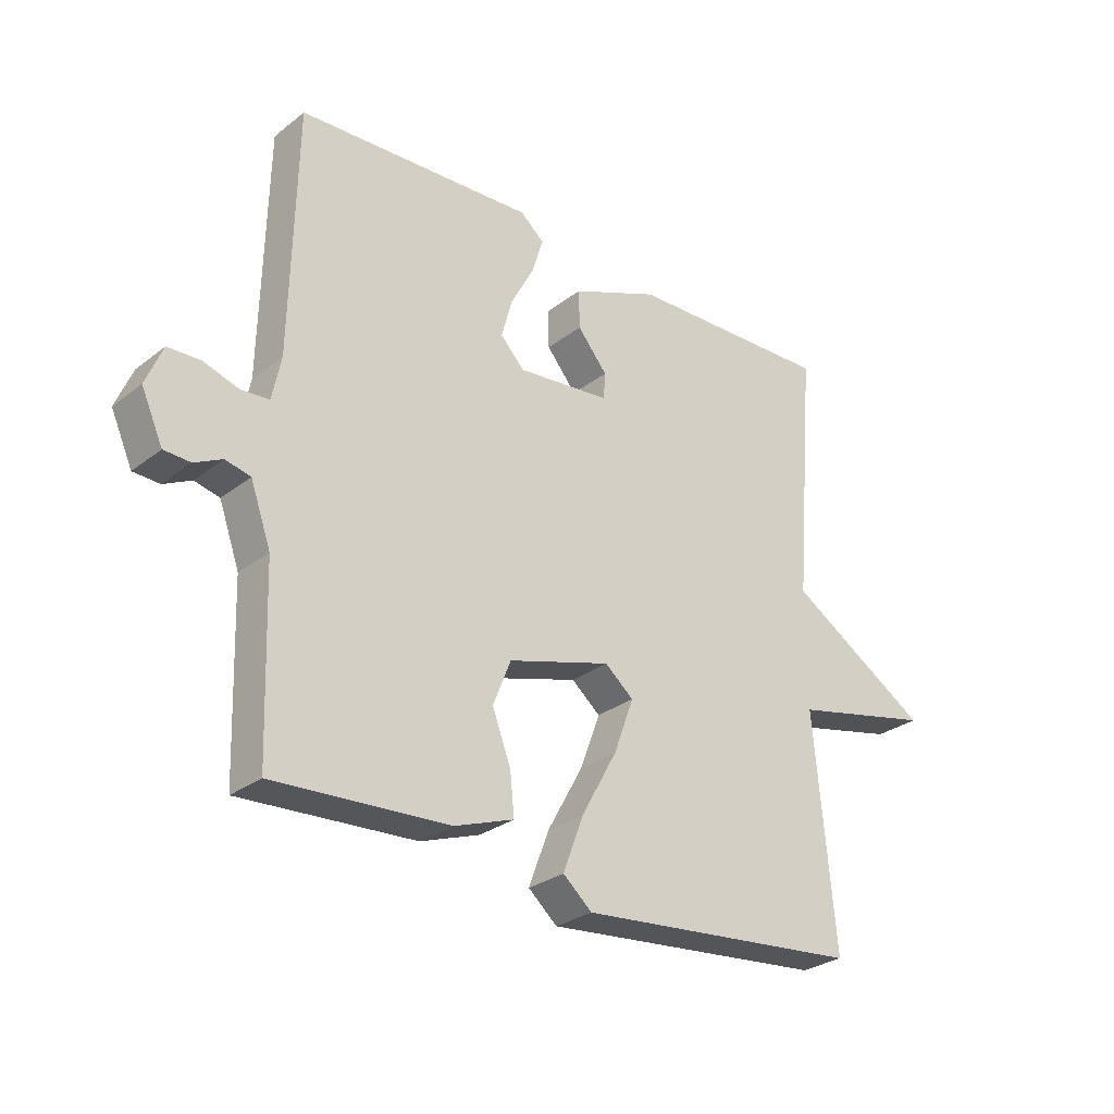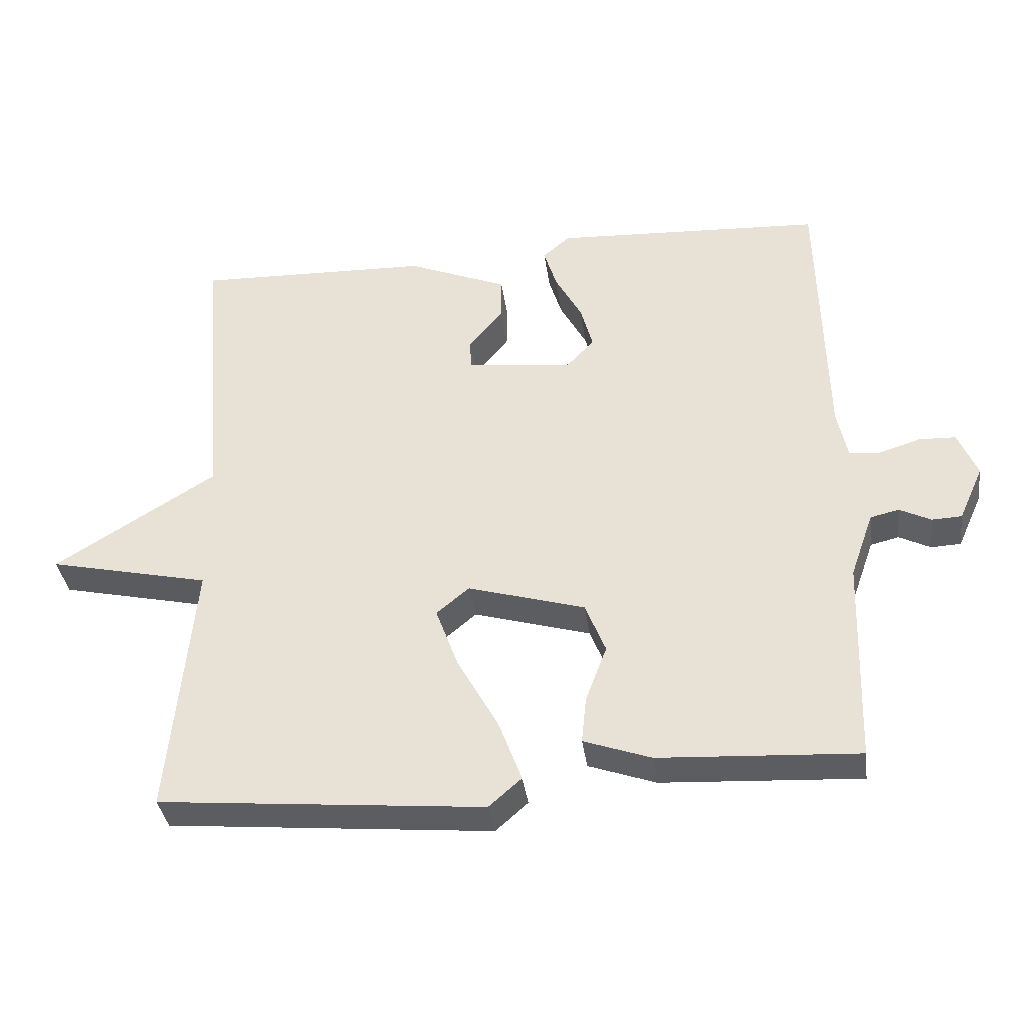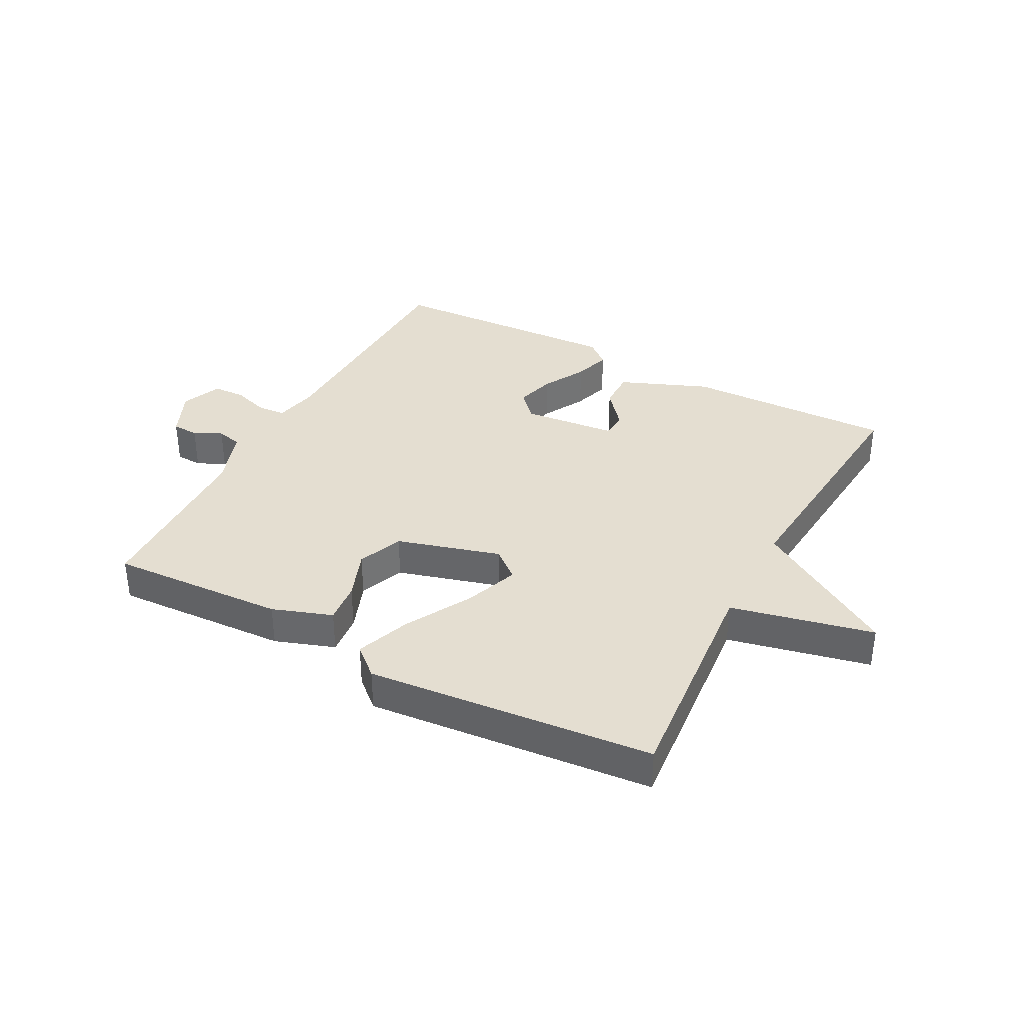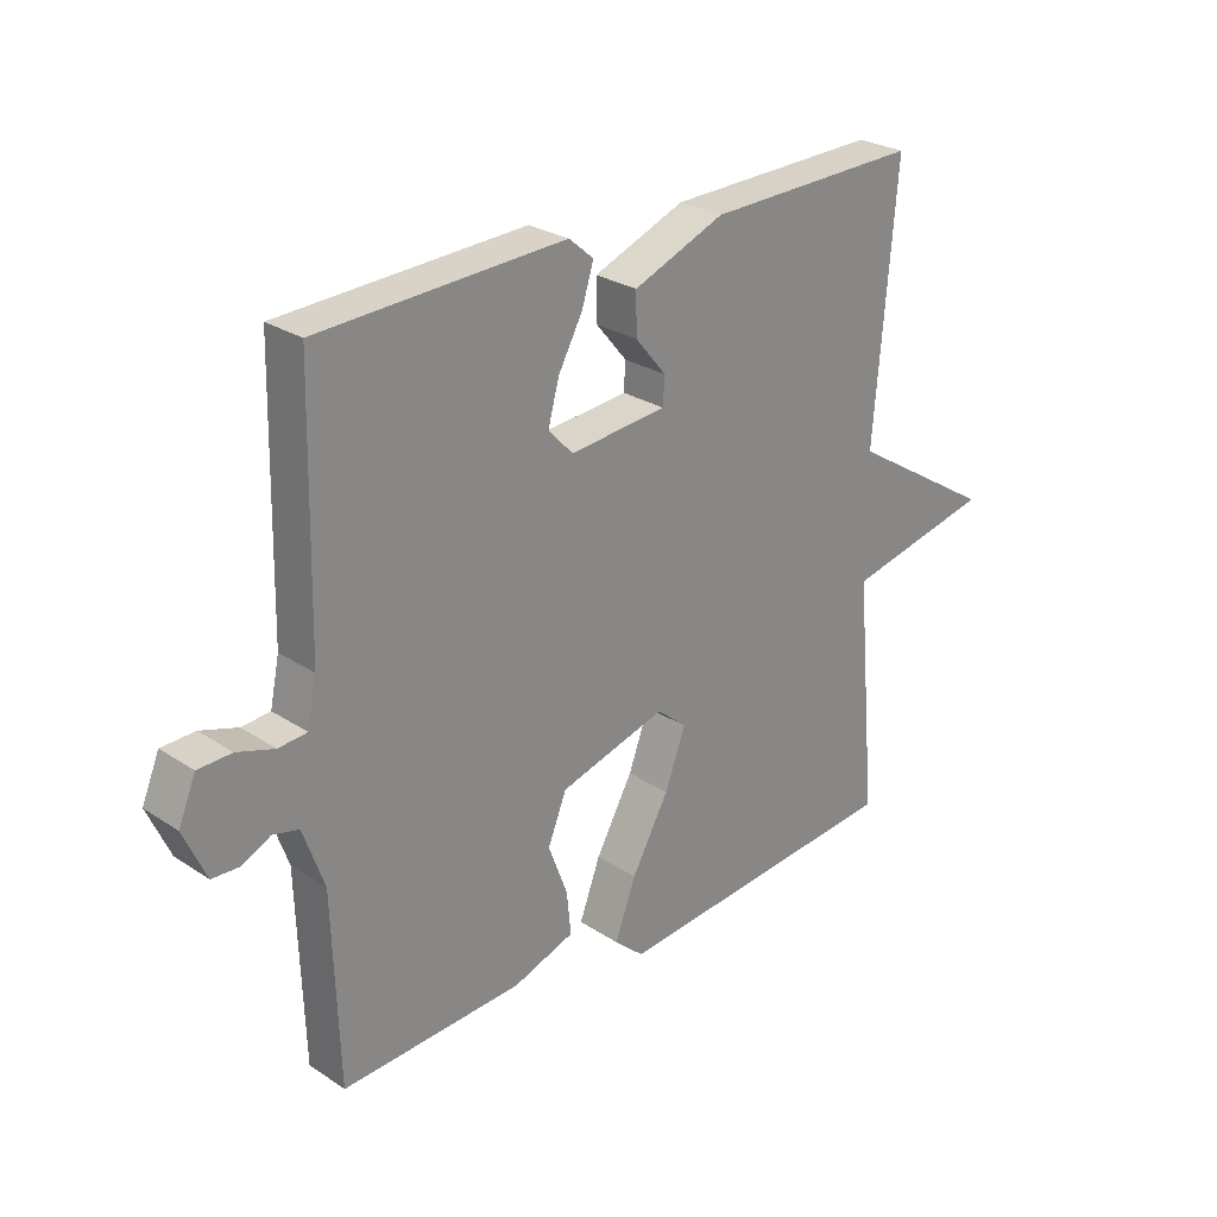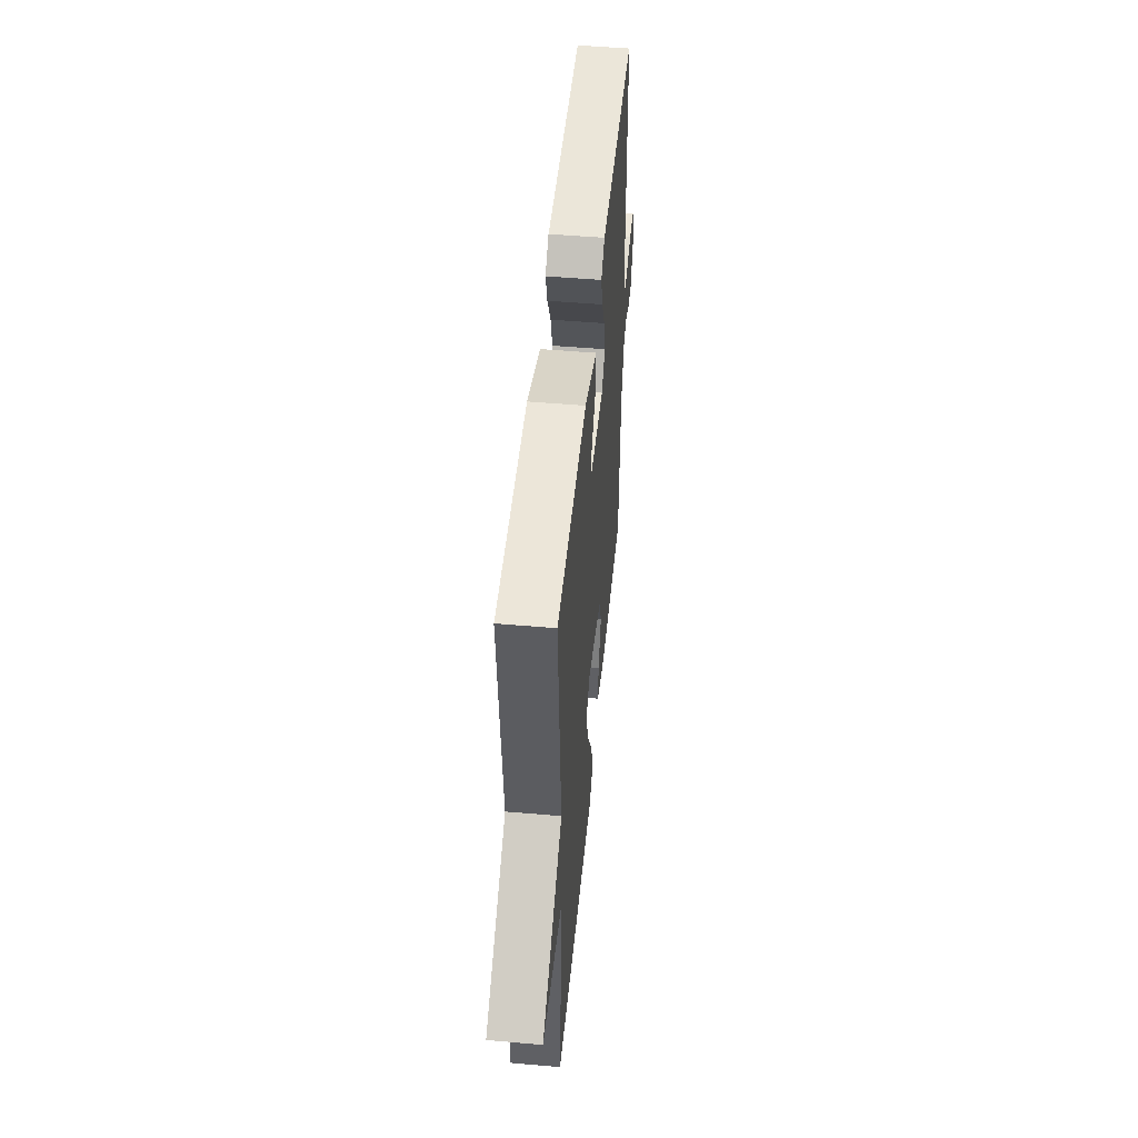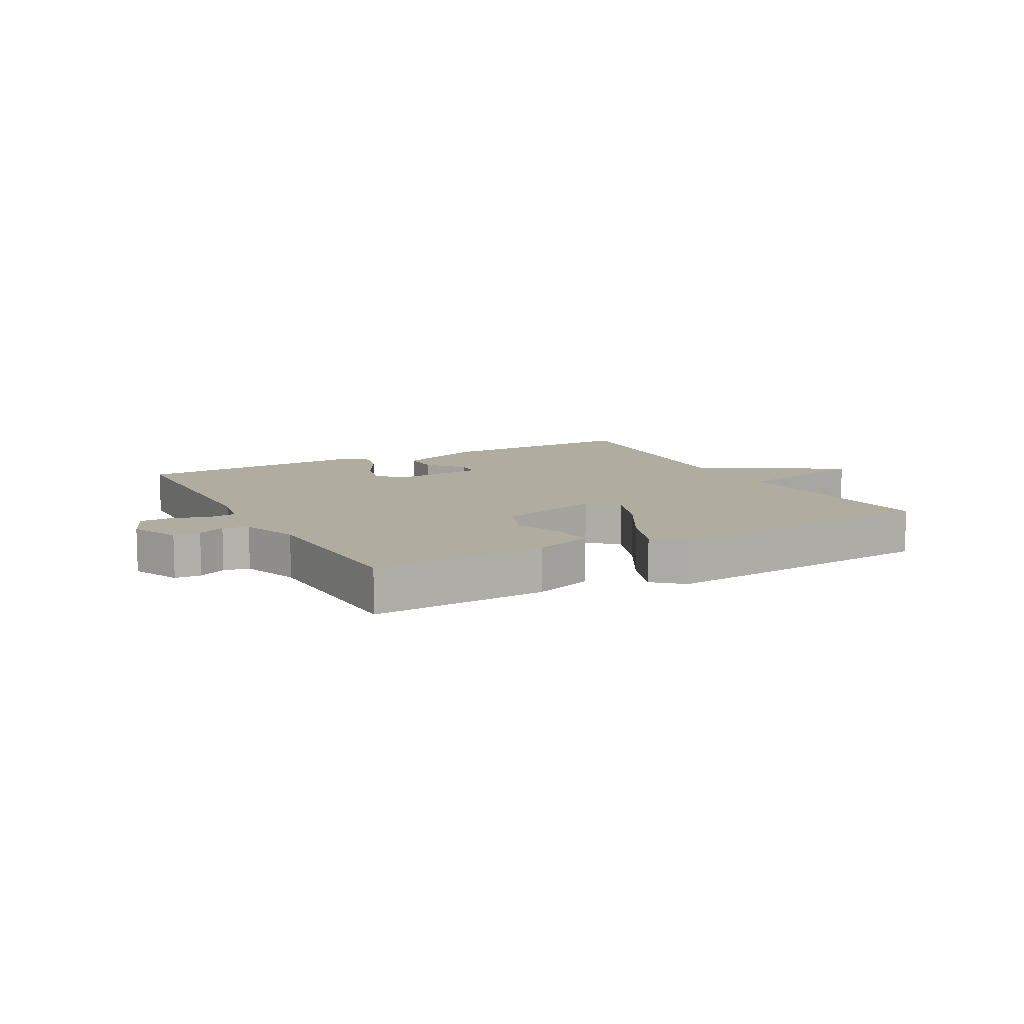
<metadata>
{"format":"obj","ext":"obj","renderer":"f3d","projection":"perspective","resolution":1024,"background":"white","views":[{"elev":-28.3,"azim":139.1,"up":"+Z"},{"elev":-36.6,"azim":7.8,"up":"+Z"},{"elev":36.4,"azim":-151.9,"up":"+Y"},{"elev":26.5,"azim":135.8,"up":"+Z"},{"elev":50.5,"azim":-84.6,"up":"+Z"},{"elev":10.1,"azim":151.6,"up":"+Y"}]}
</metadata>
<code>
v -0.5 0.07 -0.5
v -0.465 0.07 -0.12
v -0.702 0.07 -0.067
v -0.465 0.07 0.08
v -0.5 0.07 0.5
v -0.155 0.07 0.49
v -0.008 0.07 0.43
v -0.009 0.07 0.365
v -0.059 0.07 0.305
v -0.056 0.07 0.261
v 0.1 0.07 0.245
v 0.14 0.07 0.287
v 0.122 0.07 0.353
v 0.083 0.07 0.425
v 0.064 0.07 0.486
v 0.104 0.07 0.52
v 0.5 0.07 0.5
v 0.509 0.07 0.093
v 0.524 0.07 0.021
v 0.57 0.07 0.017
v 0.63 0.07 0.036
v 0.684 0.07 0.034
v 0.712 0.07 -0.033
v 0.676 0.07 -0.113
v 0.632 0.07 -0.115
v 0.586 0.07 -0.092
v 0.544 0.07 -0.102
v 0.51 0.07 -0.198
v 0.5 0.07 -0.5
v 0.208 0.07 -0.484
v 0.109 0.07 -0.449
v 0.116 0.07 -0.38
v 0.147 0.07 -0.298
v 0.117 0.07 -0.223
v -0.055 0.07 -0.173
v -0.103 0.07 -0.213
v -0.07 0.07 -0.303
v -0.01 0.07 -0.411
v 0.024 0.07 -0.502
v -0.024 0.07 -0.544
v -0.5 0 -0.5
v -0.465 0 -0.12
v -0.702 0 -0.067
v -0.465 0 0.08
v -0.5 0 0.5
v -0.155 0 0.49
v -0.008 0 0.43
v -0.009 0 0.365
v -0.059 0 0.305
v -0.056 0 0.261
v 0.1 0 0.245
v 0.14 0 0.287
v 0.122 0 0.353
v 0.083 0 0.425
v 0.064 0 0.486
v 0.104 0 0.52
v 0.5 0 0.5
v 0.509 0 0.093
v 0.524 0 0.021
v 0.57 0 0.017
v 0.63 0 0.036
v 0.684 0 0.034
v 0.712 0 -0.033
v 0.676 0 -0.113
v 0.632 0 -0.115
v 0.586 0 -0.092
v 0.544 0 -0.102
v 0.51 0 -0.198
v 0.5 0 -0.5
v 0.208 0 -0.484
v 0.109 0 -0.449
v 0.116 0 -0.38
v 0.147 0 -0.298
v 0.117 0 -0.223
v -0.055 0 -0.173
v -0.103 0 -0.213
v -0.07 0 -0.303
v -0.01 0 -0.411
v 0.024 0 -0.502
v -0.024 0 -0.544
f 40 1 2
f 39 40 2
f 38 39 2
f 37 38 2
f 36 37 2
f 35 36 2
f 31 32 33
f 30 31 33
f 29 30 33
f 28 29 33
f 27 28 33 34
f 24 25 26
f 23 24 26
f 22 23 26
f 21 22 26
f 20 21 26
f 19 20 26 27
f 27 34 35
f 19 27 35
f 18 19 35
f 16 17 18
f 15 16 18
f 14 15 18
f 13 14 18
f 7 8 9
f 6 7 9
f 5 6 9
f 4 5 9
f 4 9 10
f 3 4 10 11
f 35 2 3 11
f 12 13 18
f 11 12 18 35
f 42 41 80
f 42 80 79
f 42 79 78
f 42 78 77
f 42 77 76
f 42 76 75
f 73 72 71
f 73 71 70
f 73 70 69
f 73 69 68
f 74 73 68 67
f 66 65 64
f 66 64 63
f 66 63 62
f 66 62 61
f 66 61 60
f 67 66 60 59
f 75 74 67
f 75 67 59
f 75 59 58
f 58 57 56
f 58 56 55
f 58 55 54
f 58 54 53
f 49 48 47
f 49 47 46
f 49 46 45
f 49 45 44
f 50 49 44
f 51 50 44 43
f 51 43 42 75
f 58 53 52
f 75 58 52 51
f 1 41 42 2
f 2 42 43 3
f 3 43 44 4
f 4 44 45 5
f 5 45 46 6
f 6 46 47 7
f 7 47 48 8
f 8 48 49 9
f 9 49 50 10
f 10 50 51 11
f 11 51 52 12
f 12 52 53 13
f 13 53 54 14
f 14 54 55 15
f 15 55 56 16
f 16 56 57 17
f 17 57 58 18
f 18 58 59 19
f 19 59 60 20
f 20 60 61 21
f 21 61 62 22
f 22 62 63 23
f 23 63 64 24
f 24 64 65 25
f 25 65 66 26
f 26 66 67 27
f 27 67 68 28
f 28 68 69 29
f 29 69 70 30
f 30 70 71 31
f 31 71 72 32
f 32 72 73 33
f 33 73 74 34
f 34 74 75 35
f 35 75 76 36
f 36 76 77 37
f 37 77 78 38
f 38 78 79 39
f 39 79 80 40
f 40 80 41 1

</code>
